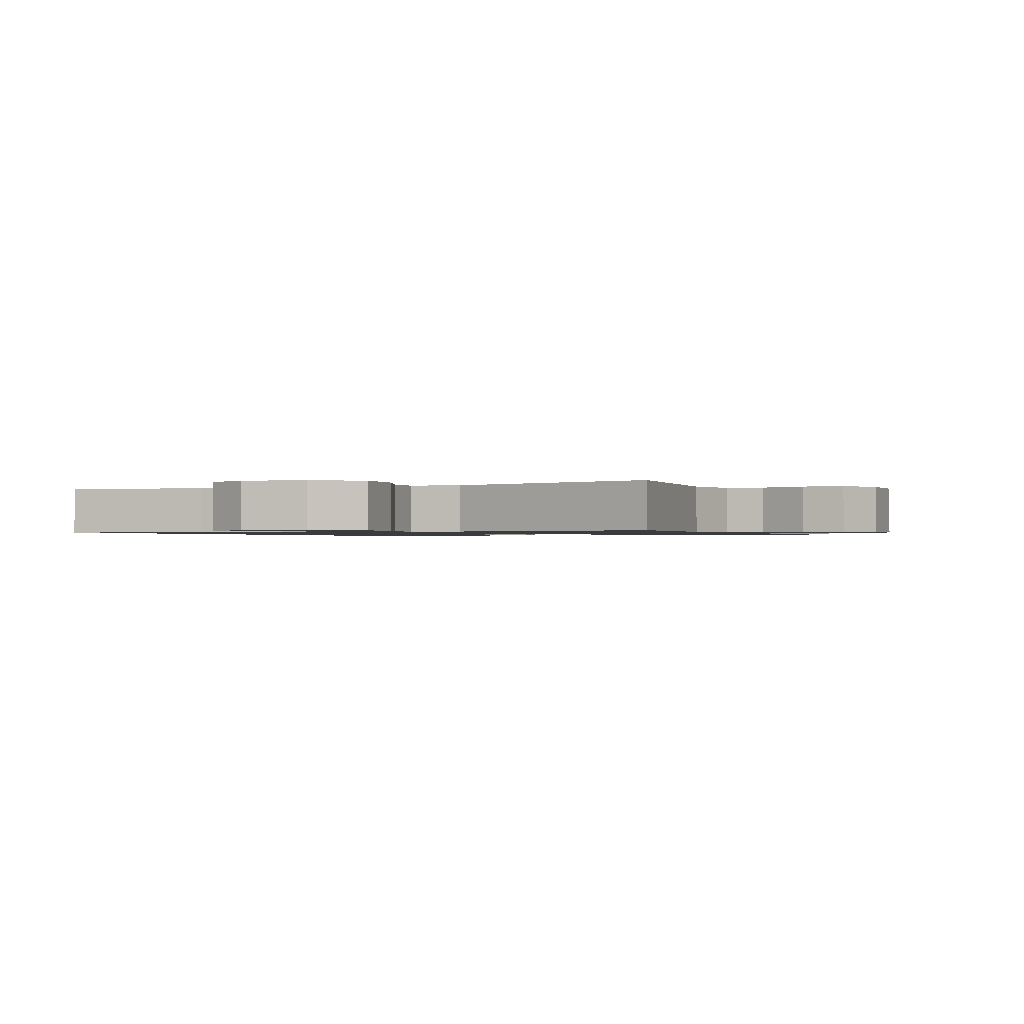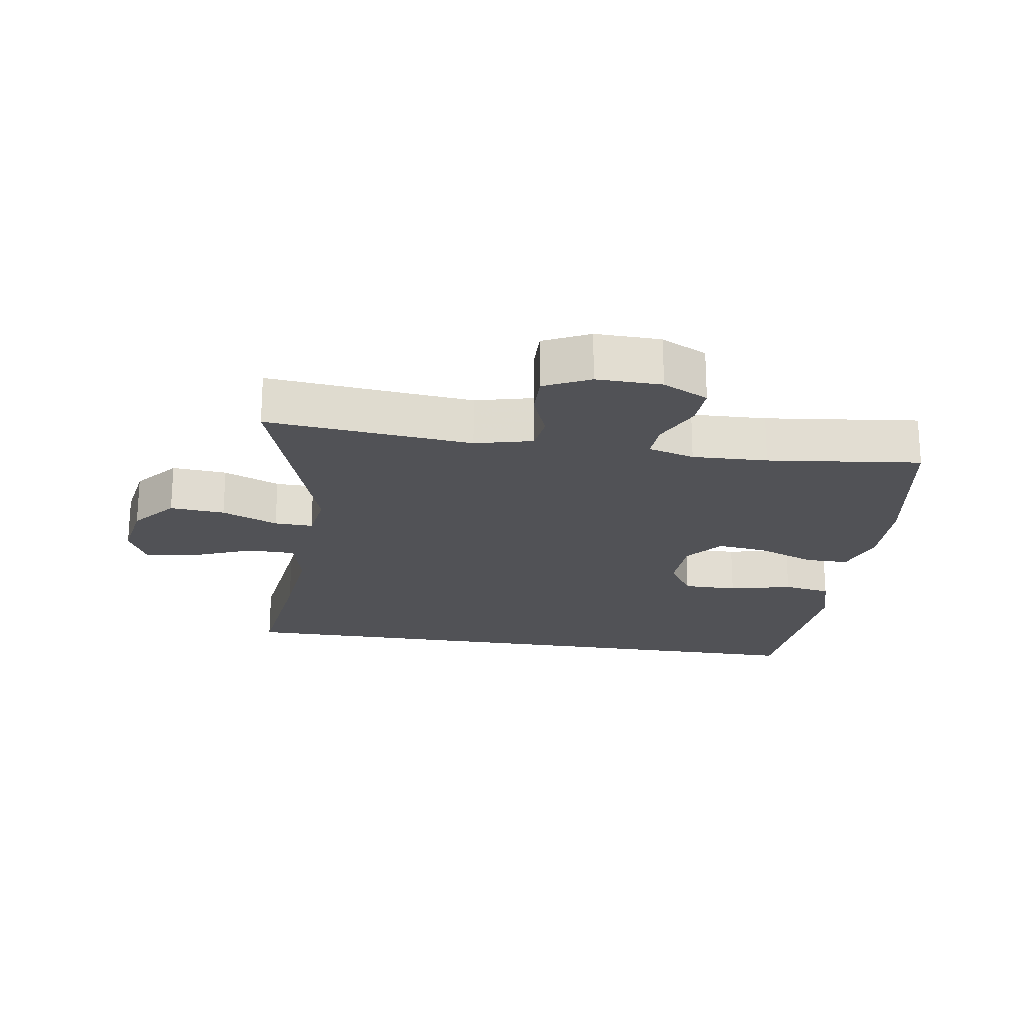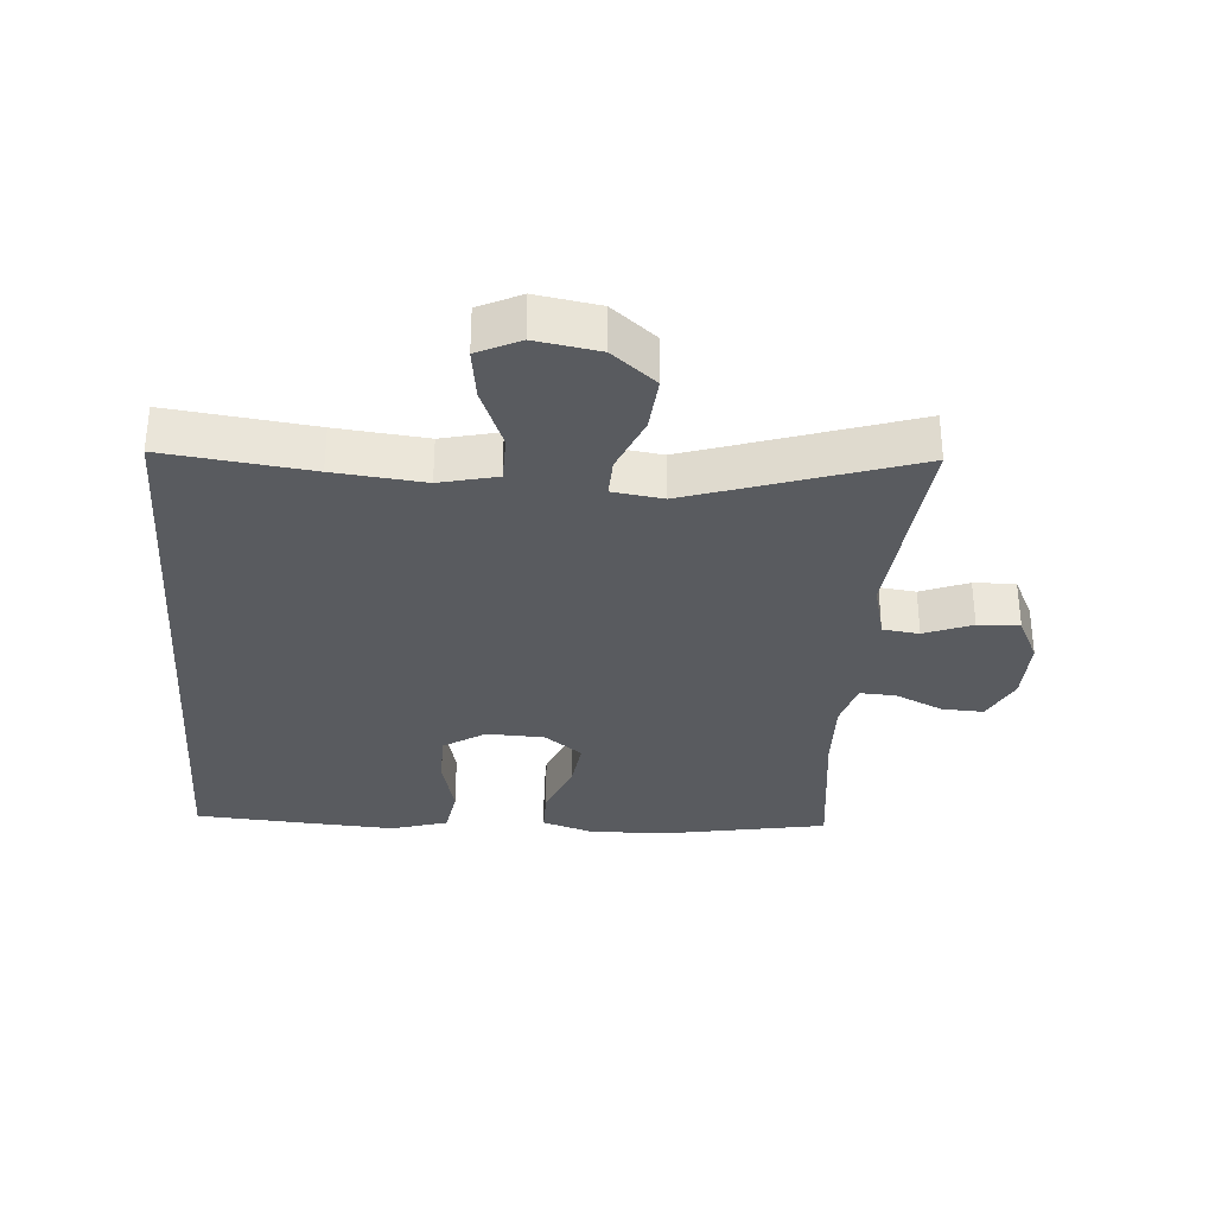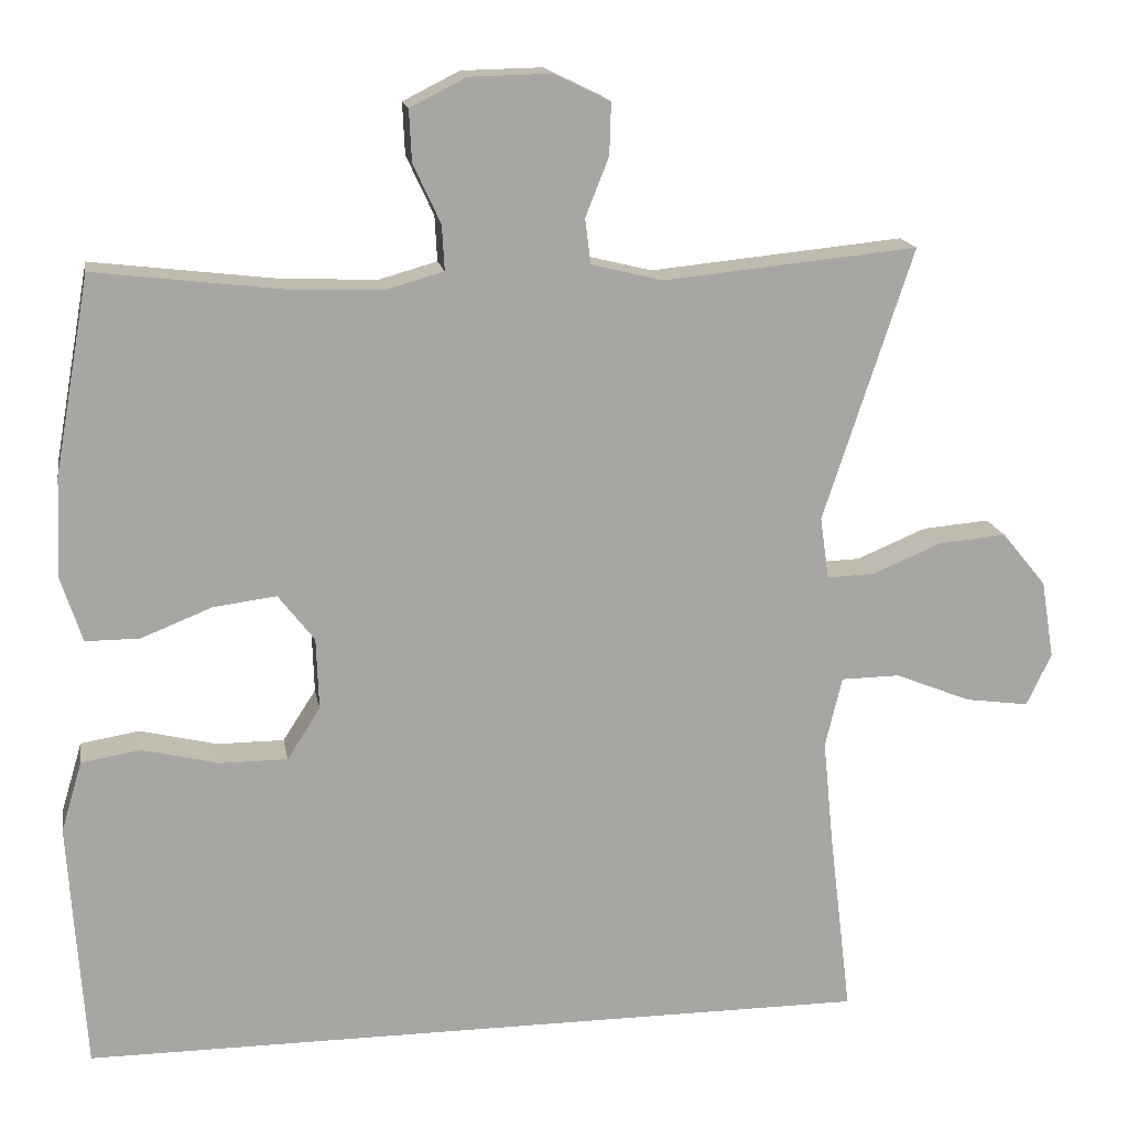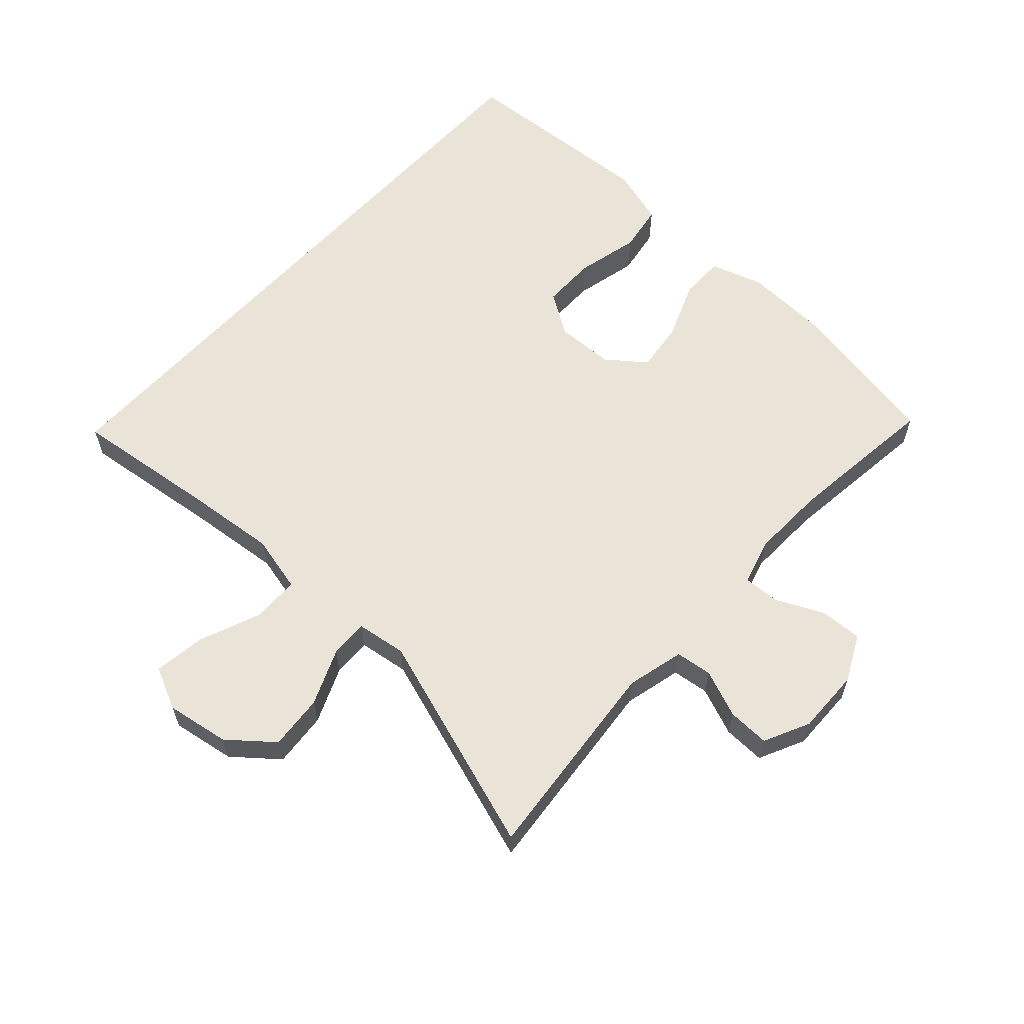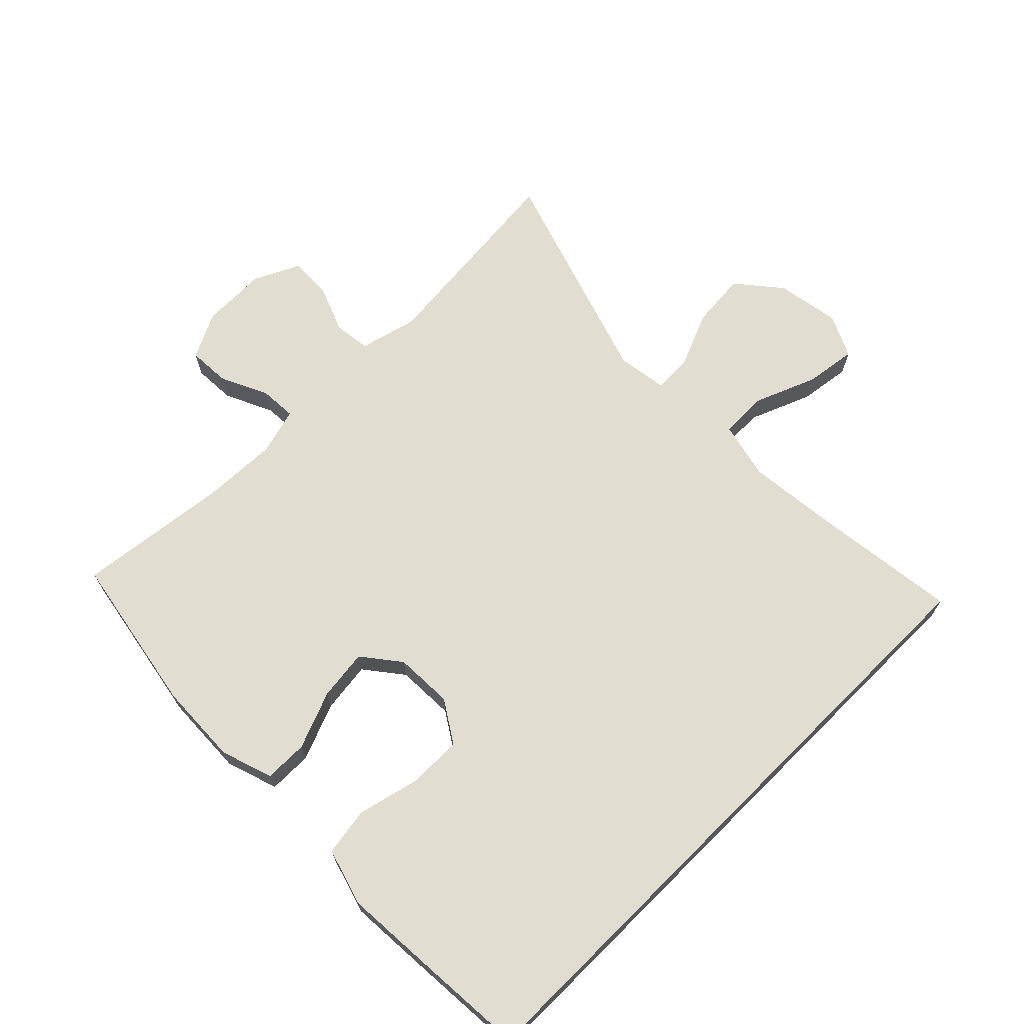
<metadata>
{"format":"obj","ext":"obj","renderer":"f3d","projection":"perspective","resolution":1024,"background":"white","views":[{"elev":-1.0,"azim":-66.6,"up":"+Y"},{"elev":-21.2,"azim":-8.9,"up":"+Y"},{"elev":-32.5,"azim":-94.3,"up":"+Y"},{"elev":16.2,"azim":170.3,"up":"+Z"},{"elev":61.0,"azim":-47.6,"up":"+Y"},{"elev":68.6,"azim":135.2,"up":"+Y"}]}
</metadata>
<code>
v 0.541 0.07 -0.5
v -0.443 0.07 -0.5
v -0.416 0.07 -0.277
v -0.402 0.07 -0.139
v -0.423 0.07 -0.051
v -0.496 0.07 -0.05
v -0.59 0.07 -0.088
v -0.669 0.07 -0.099
v -0.7 0.07 -0.034
v -0.684 0.07 0.063
v -0.629 0.07 0.13
v -0.545 0.07 0.123
v -0.459 0.07 0.087
v -0.4 0.07 0.085
v -0.389 0.07 0.162
v -0.5 0.07 0.5
v -0.184 0.07 0.469
v -0.096 0.07 0.491
v -0.089 0.07 0.547
v -0.118 0.07 0.62
v -0.12 0.07 0.684
v -0.05 0.07 0.718
v 0.05 0.07 0.716
v 0.12 0.07 0.681
v 0.117 0.07 0.617
v 0.083 0.07 0.544
v 0.08 0.07 0.488
v 0.151 0.07 0.468
v 0.266 0.07 0.472
v 0.5 0.07 0.5
v 0.544 0.07 0.256
v 0.549 0.07 0.131
v 0.523 0.07 0.051
v 0.456 0.07 0.051
v 0.368 0.07 0.086
v 0.29 0.07 0.096
v 0.245 0.07 0.038
v 0.242 0.07 -0.051
v 0.283 0.07 -0.115
v 0.366 0.07 -0.115
v 0.462 0.07 -0.092
v 0.535 0.07 -0.104
v 0.561 0.07 -0.191
v 0.553 0.07 -0.321
v 0.541 0 -0.5
v -0.443 0 -0.5
v -0.416 0 -0.277
v -0.402 0 -0.139
v -0.423 0 -0.051
v -0.496 0 -0.05
v -0.59 0 -0.088
v -0.669 0 -0.099
v -0.7 0 -0.034
v -0.684 0 0.063
v -0.629 0 0.13
v -0.545 0 0.123
v -0.459 0 0.087
v -0.4 0 0.085
v -0.389 0 0.162
v -0.5 0 0.5
v -0.184 0 0.469
v -0.096 0 0.491
v -0.089 0 0.547
v -0.118 0 0.62
v -0.12 0 0.684
v -0.05 0 0.718
v 0.05 0 0.716
v 0.12 0 0.681
v 0.117 0 0.617
v 0.083 0 0.544
v 0.08 0 0.488
v 0.151 0 0.468
v 0.266 0 0.472
v 0.5 0 0.5
v 0.544 0 0.256
v 0.549 0 0.131
v 0.523 0 0.051
v 0.456 0 0.051
v 0.368 0 0.086
v 0.29 0 0.096
v 0.245 0 0.038
v 0.242 0 -0.051
v 0.283 0 -0.115
v 0.366 0 -0.115
v 0.462 0 -0.092
v 0.535 0 -0.104
v 0.561 0 -0.191
v 0.553 0 -0.321
f 44 1 2
f 43 44 2
f 42 43 2
f 41 42 2
f 40 41 2
f 39 40 2 3
f 38 39 3 4
f 37 38 4 5
f 36 37 5 6
f 33 34 35
f 32 33 35
f 31 32 35
f 30 31 35
f 29 30 35
f 28 29 35 36
f 27 28 36 6
f 24 25 26
f 23 24 26
f 22 23 26
f 21 22 26
f 20 21 26
f 19 20 26
f 18 19 26 27
f 17 18 27
f 15 16 17
f 14 15 17 27
f 11 12 13
f 10 11 13
f 9 10 13
f 8 9 13
f 7 8 13
f 6 7 13
f 6 13 14
f 6 14 27
f 46 45 88
f 46 88 87
f 46 87 86
f 46 86 85
f 46 85 84
f 47 46 84 83
f 48 47 83 82
f 49 48 82 81
f 50 49 81 80
f 79 78 77
f 79 77 76
f 79 76 75
f 79 75 74
f 79 74 73
f 80 79 73 72
f 50 80 72 71
f 70 69 68
f 70 68 67
f 70 67 66
f 70 66 65
f 70 65 64
f 70 64 63
f 71 70 63 62
f 71 62 61
f 61 60 59
f 71 61 59 58
f 57 56 55
f 57 55 54
f 57 54 53
f 57 53 52
f 57 52 51
f 57 51 50
f 58 57 50
f 71 58 50
f 1 45 46 2
f 2 46 47 3
f 3 47 48 4
f 4 48 49 5
f 5 49 50 6
f 6 50 51 7
f 7 51 52 8
f 8 52 53 9
f 9 53 54 10
f 10 54 55 11
f 11 55 56 12
f 12 56 57 13
f 13 57 58 14
f 14 58 59 15
f 15 59 60 16
f 16 60 61 17
f 17 61 62 18
f 18 62 63 19
f 19 63 64 20
f 20 64 65 21
f 21 65 66 22
f 22 66 67 23
f 23 67 68 24
f 24 68 69 25
f 25 69 70 26
f 26 70 71 27
f 27 71 72 28
f 28 72 73 29
f 29 73 74 30
f 30 74 75 31
f 31 75 76 32
f 32 76 77 33
f 33 77 78 34
f 34 78 79 35
f 35 79 80 36
f 36 80 81 37
f 37 81 82 38
f 38 82 83 39
f 39 83 84 40
f 40 84 85 41
f 41 85 86 42
f 42 86 87 43
f 43 87 88 44
f 44 88 45 1

</code>
